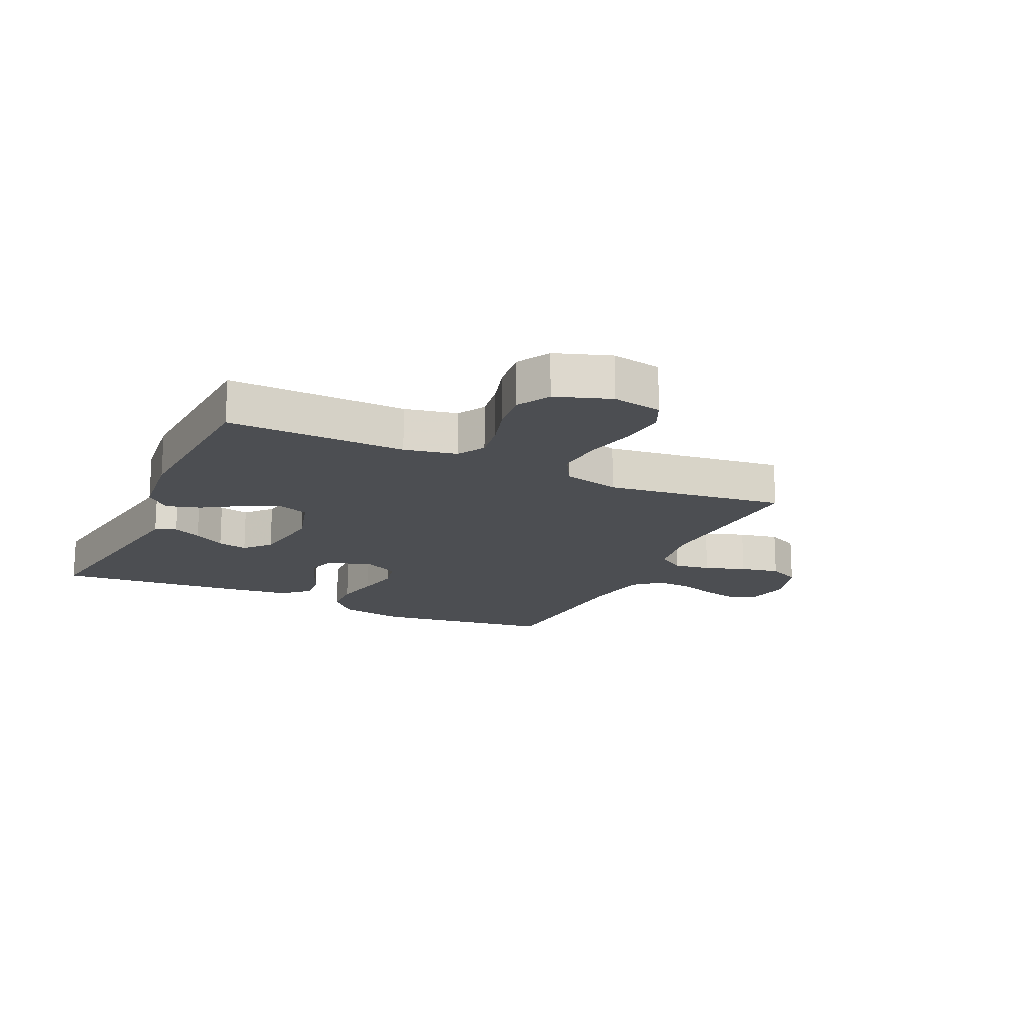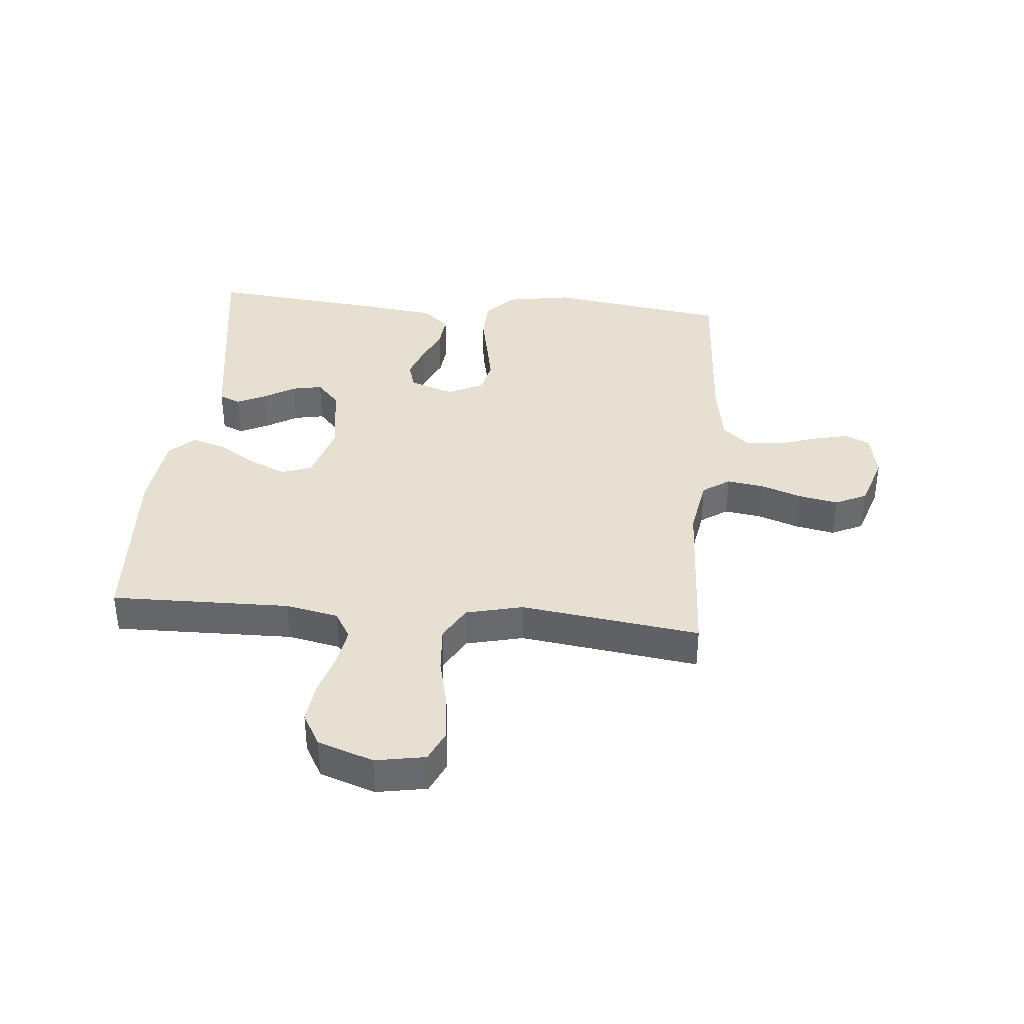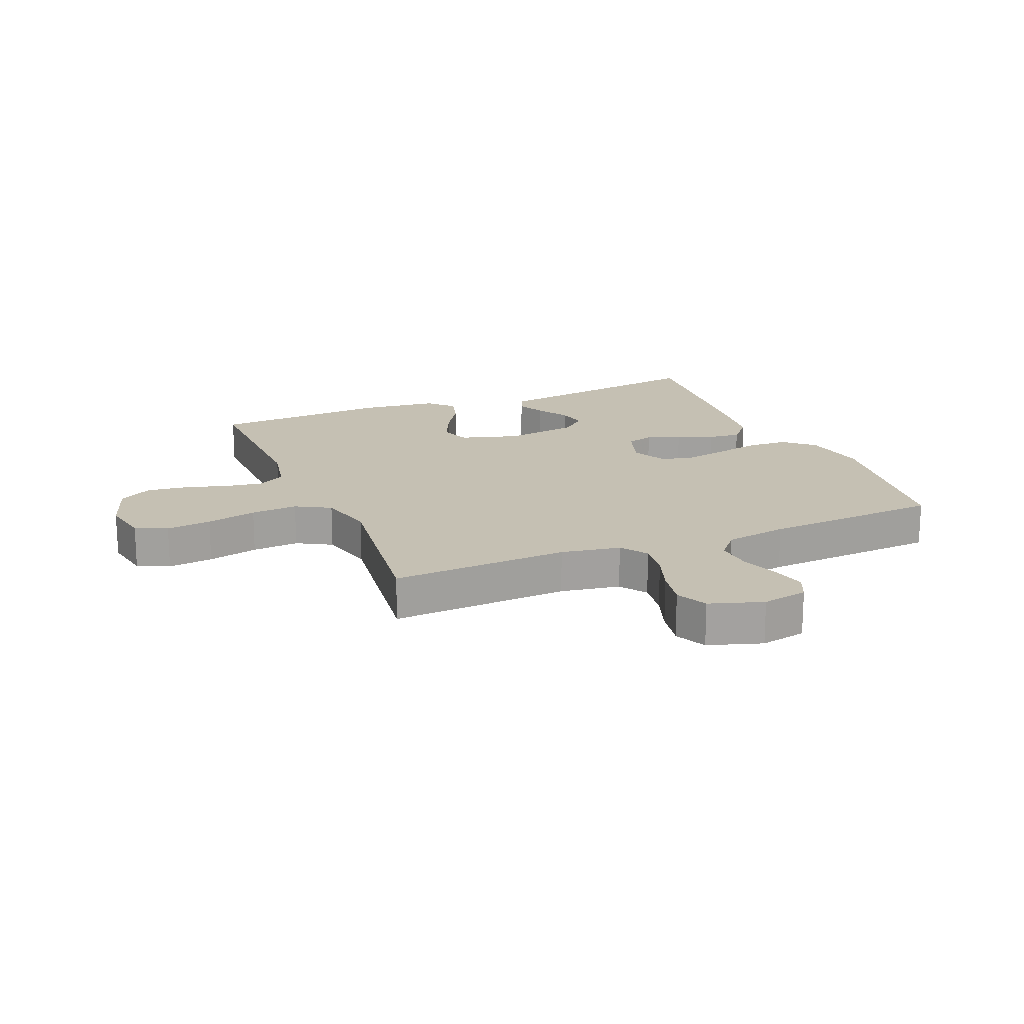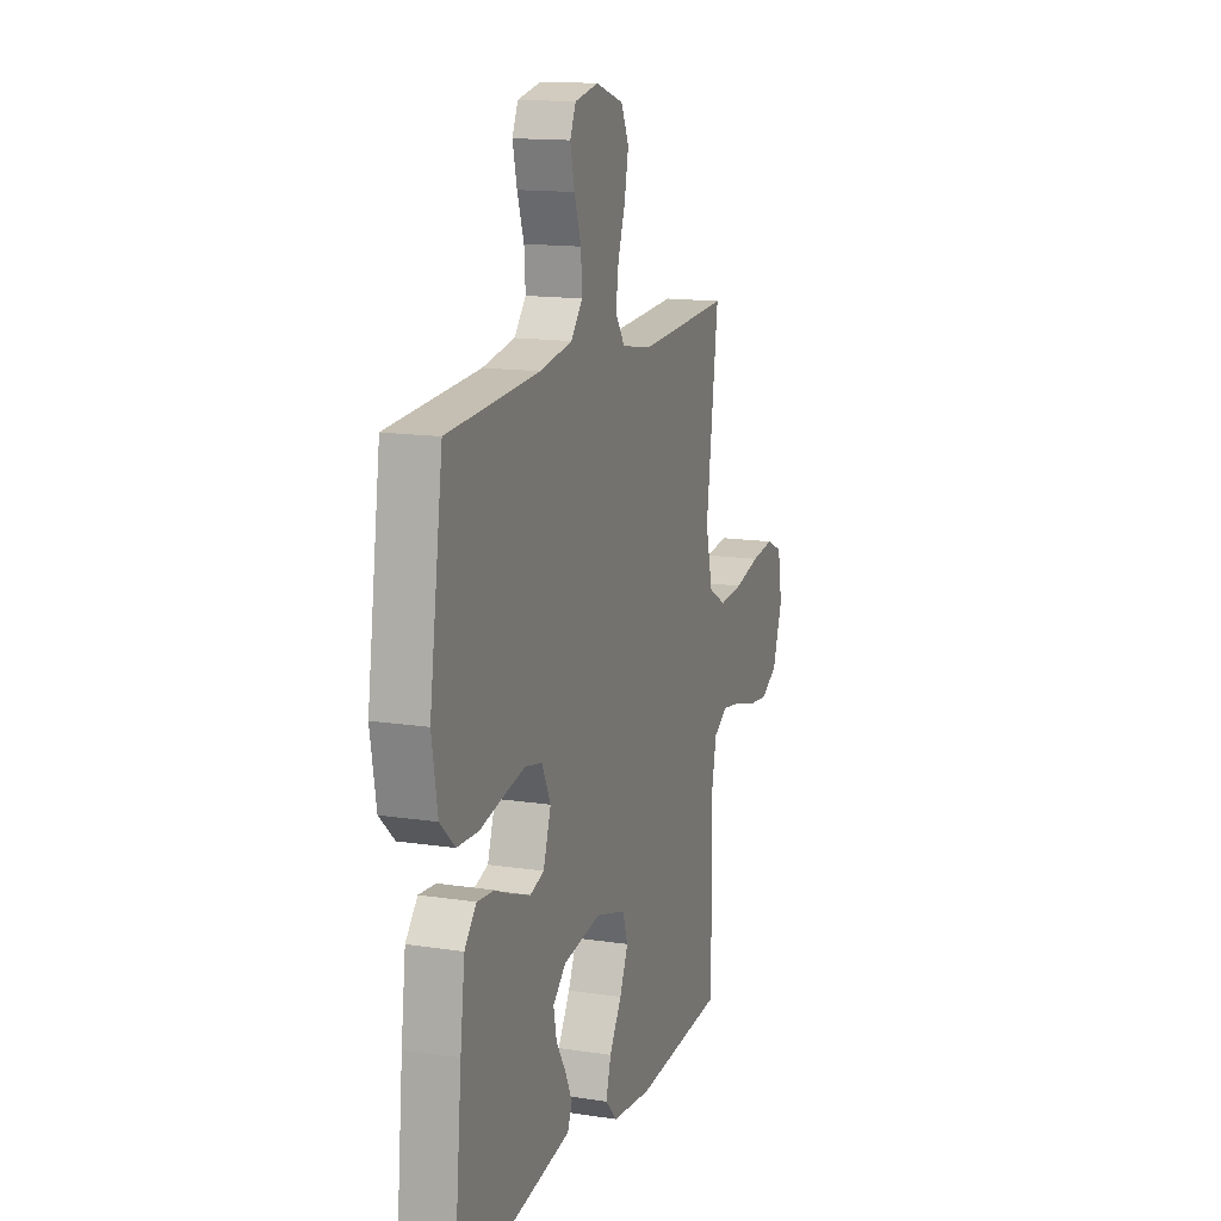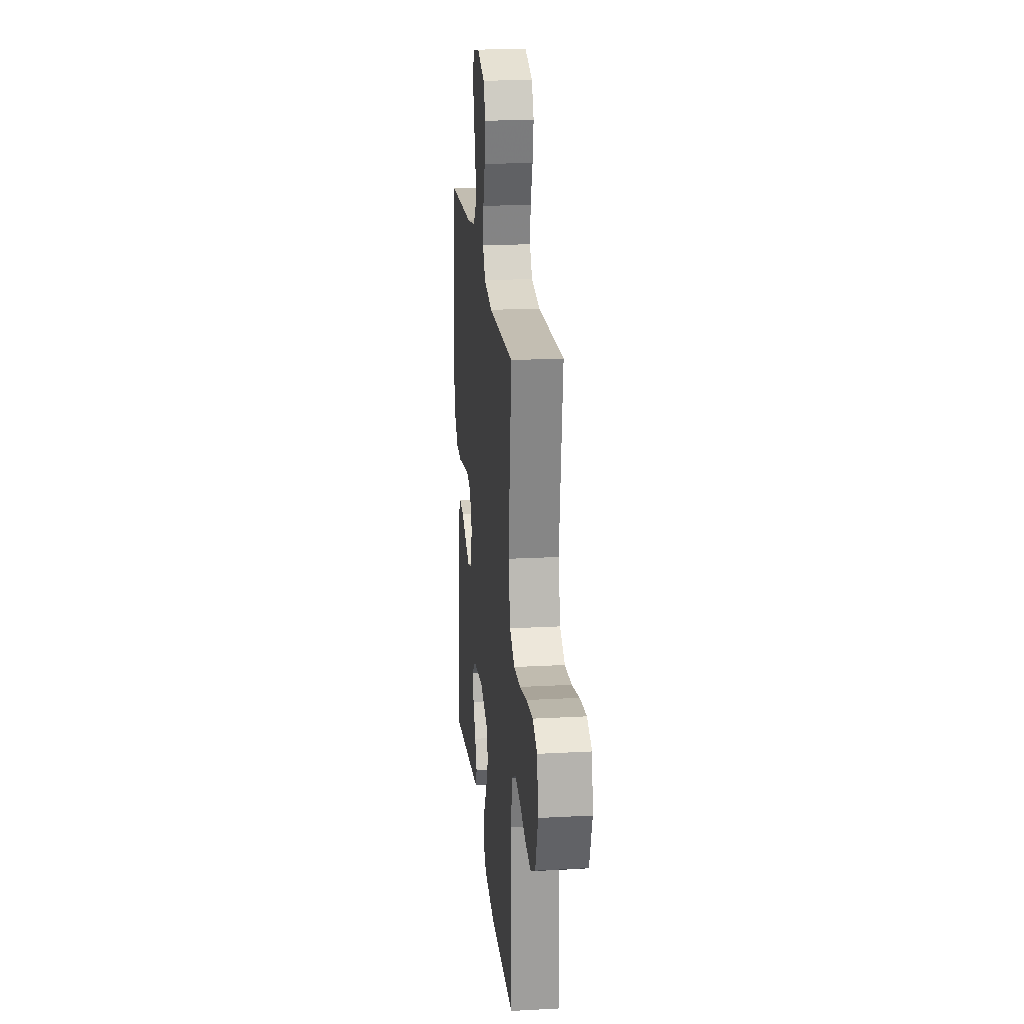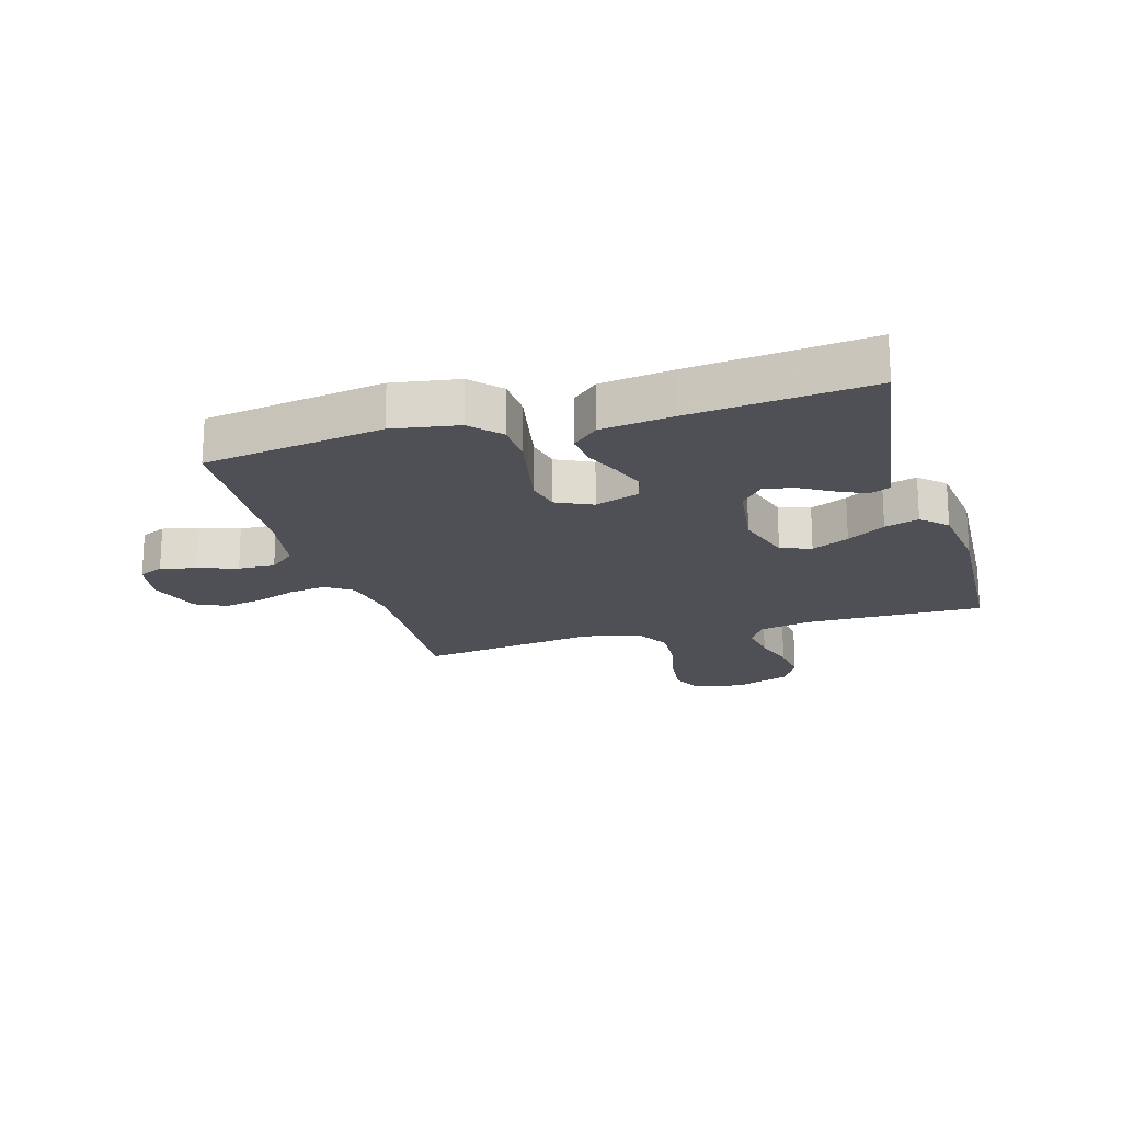
<metadata>
{"format":"obj","ext":"obj","renderer":"f3d","projection":"perspective","resolution":1024,"background":"white","views":[{"elev":-17.0,"azim":-115.0,"up":"+Y"},{"elev":37.7,"azim":-84.7,"up":"+Y"},{"elev":18.1,"azim":-22.6,"up":"+Y"},{"elev":14.4,"azim":108.5,"up":"+Z"},{"elev":20.6,"azim":-95.6,"up":"+Z"},{"elev":-19.4,"azim":106.7,"up":"+Y"}]}
</metadata>
<code>
v -0.5 0.07 -0.5
v -0.494 0.07 -0.2
v -0.512 0.07 -0.112
v -0.558 0.07 -0.085
v -0.622 0.07 -0.095
v -0.693 0.07 -0.116
v -0.762 0.07 -0.124
v -0.817 0.07 -0.093
v -0.849 0.07 0
v -0.834 0.07 0.083
v -0.781 0.07 0.107
v -0.705 0.07 0.098
v -0.62 0.07 0.078
v -0.541 0.07 0.072
v -0.483 0.07 0.105
v -0.46 0.07 0.2
v -0.5 0.07 0.5
v -0.2 0.07 0.484
v -0.1 0.07 0.501
v -0.069 0.07 0.546
v -0.078 0.07 0.608
v -0.102 0.07 0.676
v -0.115 0.07 0.742
v -0.09 0.07 0.795
v 0 0.07 0.824
v 0.077 0.07 0.809
v 0.096 0.07 0.767
v 0.082 0.07 0.707
v 0.06 0.07 0.642
v 0.056 0.07 0.581
v 0.094 0.07 0.537
v 0.2 0.07 0.519
v 0.5 0.07 0.5
v 0.544 0.07 0.2
v 0.525 0.07 0.09
v 0.476 0.07 0.045
v 0.407 0.07 0.042
v 0.331 0.07 0.058
v 0.259 0.07 0.072
v 0.203 0.07 0.06
v 0.174 0.07 0
v 0.199 0.07 -0.074
v 0.245 0.07 -0.088
v 0.302 0.07 -0.068
v 0.362 0.07 -0.042
v 0.417 0.07 -0.037
v 0.456 0.07 -0.081
v 0.471 0.07 -0.2
v 0.5 0.07 -0.5
v 0.2 0.07 -0.454
v 0.117 0.07 -0.441
v 0.102 0.07 -0.406
v 0.125 0.07 -0.358
v 0.157 0.07 -0.305
v 0.167 0.07 -0.255
v 0.125 0.07 -0.217
v 0 0.07 -0.199
v -0.098 0.07 -0.228
v -0.116 0.07 -0.279
v -0.088 0.07 -0.341
v -0.048 0.07 -0.405
v -0.031 0.07 -0.462
v -0.07 0.07 -0.503
v -0.2 0.07 -0.518
v -0.5 0 -0.5
v -0.494 0 -0.2
v -0.512 0 -0.112
v -0.558 0 -0.085
v -0.622 0 -0.095
v -0.693 0 -0.116
v -0.762 0 -0.124
v -0.817 0 -0.093
v -0.849 0 0
v -0.834 0 0.083
v -0.781 0 0.107
v -0.705 0 0.098
v -0.62 0 0.078
v -0.541 0 0.072
v -0.483 0 0.105
v -0.46 0 0.2
v -0.5 0 0.5
v -0.2 0 0.484
v -0.1 0 0.501
v -0.069 0 0.546
v -0.078 0 0.608
v -0.102 0 0.676
v -0.115 0 0.742
v -0.09 0 0.795
v 0 0 0.824
v 0.077 0 0.809
v 0.096 0 0.767
v 0.082 0 0.707
v 0.06 0 0.642
v 0.056 0 0.581
v 0.094 0 0.537
v 0.2 0 0.519
v 0.5 0 0.5
v 0.544 0 0.2
v 0.525 0 0.09
v 0.476 0 0.045
v 0.407 0 0.042
v 0.331 0 0.058
v 0.259 0 0.072
v 0.203 0 0.06
v 0.174 0 0
v 0.199 0 -0.074
v 0.245 0 -0.088
v 0.302 0 -0.068
v 0.362 0 -0.042
v 0.417 0 -0.037
v 0.456 0 -0.081
v 0.471 0 -0.2
v 0.5 0 -0.5
v 0.2 0 -0.454
v 0.117 0 -0.441
v 0.102 0 -0.406
v 0.125 0 -0.358
v 0.157 0 -0.305
v 0.167 0 -0.255
v 0.125 0 -0.217
v 0 0 -0.199
v -0.098 0 -0.228
v -0.116 0 -0.279
v -0.088 0 -0.341
v -0.048 0 -0.405
v -0.031 0 -0.462
v -0.07 0 -0.503
v -0.2 0 -0.518
f 64 1 2
f 63 64 2
f 62 63 2
f 61 62 2
f 60 61 2
f 59 60 2 3
f 58 59 3 4
f 57 58 4
f 56 57 4
f 52 53 54
f 51 52 54
f 50 51 54
f 49 50 54
f 48 49 54
f 47 48 54
f 46 47 54
f 45 46 54
f 44 45 54
f 43 44 54 55
f 42 43 55 56
f 36 37 38
f 35 36 38
f 34 35 38
f 33 34 38
f 32 33 38
f 31 32 38 39
f 30 31 39 40
f 27 28 29
f 26 27 29
f 25 26 29
f 24 25 29
f 23 24 29
f 22 23 29
f 21 22 29
f 20 21 29 30
f 30 40 41
f 20 30 41
f 19 20 41
f 16 17 18
f 41 42 56
f 19 41 56
f 18 19 56
f 16 18 56
f 15 16 56
f 11 12 13
f 10 11 13
f 9 10 13
f 8 9 13
f 7 8 13
f 6 7 13
f 5 6 13
f 14 15 56 4
f 4 5 13 14
f 66 65 128
f 66 128 127
f 66 127 126
f 66 126 125
f 66 125 124
f 67 66 124 123
f 68 67 123 122
f 68 122 121
f 68 121 120
f 118 117 116
f 118 116 115
f 118 115 114
f 118 114 113
f 118 113 112
f 118 112 111
f 118 111 110
f 118 110 109
f 118 109 108
f 119 118 108 107
f 120 119 107 106
f 102 101 100
f 102 100 99
f 102 99 98
f 102 98 97
f 102 97 96
f 103 102 96 95
f 104 103 95 94
f 93 92 91
f 93 91 90
f 93 90 89
f 93 89 88
f 93 88 87
f 93 87 86
f 93 86 85
f 94 93 85 84
f 105 104 94
f 105 94 84
f 105 84 83
f 82 81 80
f 120 106 105
f 120 105 83
f 120 83 82
f 120 82 80
f 120 80 79
f 77 76 75
f 77 75 74
f 77 74 73
f 77 73 72
f 77 72 71
f 77 71 70
f 77 70 69
f 68 120 79 78
f 78 77 69 68
f 1 65 66 2
f 2 66 67 3
f 3 67 68 4
f 4 68 69 5
f 5 69 70 6
f 6 70 71 7
f 7 71 72 8
f 8 72 73 9
f 9 73 74 10
f 10 74 75 11
f 11 75 76 12
f 12 76 77 13
f 13 77 78 14
f 14 78 79 15
f 15 79 80 16
f 16 80 81 17
f 17 81 82 18
f 18 82 83 19
f 19 83 84 20
f 20 84 85 21
f 21 85 86 22
f 22 86 87 23
f 23 87 88 24
f 24 88 89 25
f 25 89 90 26
f 26 90 91 27
f 27 91 92 28
f 28 92 93 29
f 29 93 94 30
f 30 94 95 31
f 31 95 96 32
f 32 96 97 33
f 33 97 98 34
f 34 98 99 35
f 35 99 100 36
f 36 100 101 37
f 37 101 102 38
f 38 102 103 39
f 39 103 104 40
f 40 104 105 41
f 41 105 106 42
f 42 106 107 43
f 43 107 108 44
f 44 108 109 45
f 45 109 110 46
f 46 110 111 47
f 47 111 112 48
f 48 112 113 49
f 49 113 114 50
f 50 114 115 51
f 51 115 116 52
f 52 116 117 53
f 53 117 118 54
f 54 118 119 55
f 55 119 120 56
f 56 120 121 57
f 57 121 122 58
f 58 122 123 59
f 59 123 124 60
f 60 124 125 61
f 61 125 126 62
f 62 126 127 63
f 63 127 128 64
f 64 128 65 1

</code>
